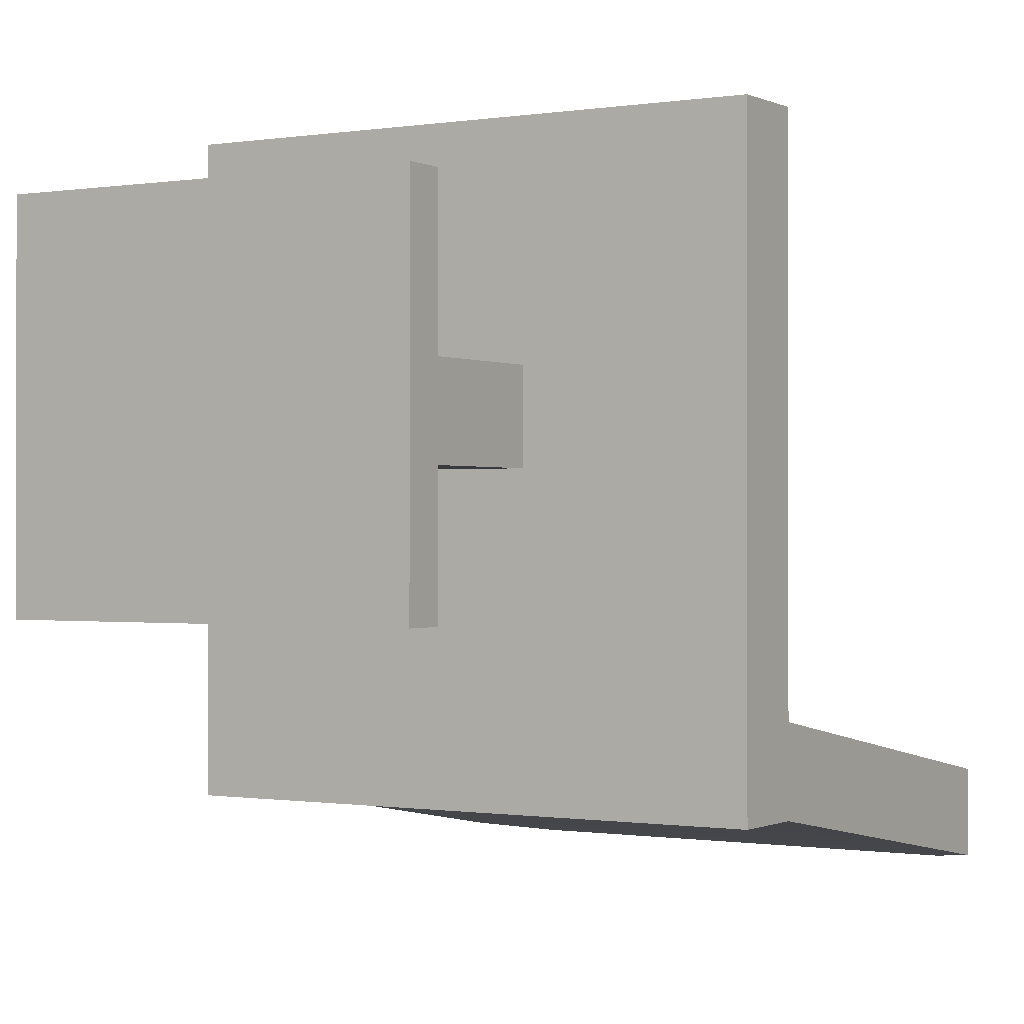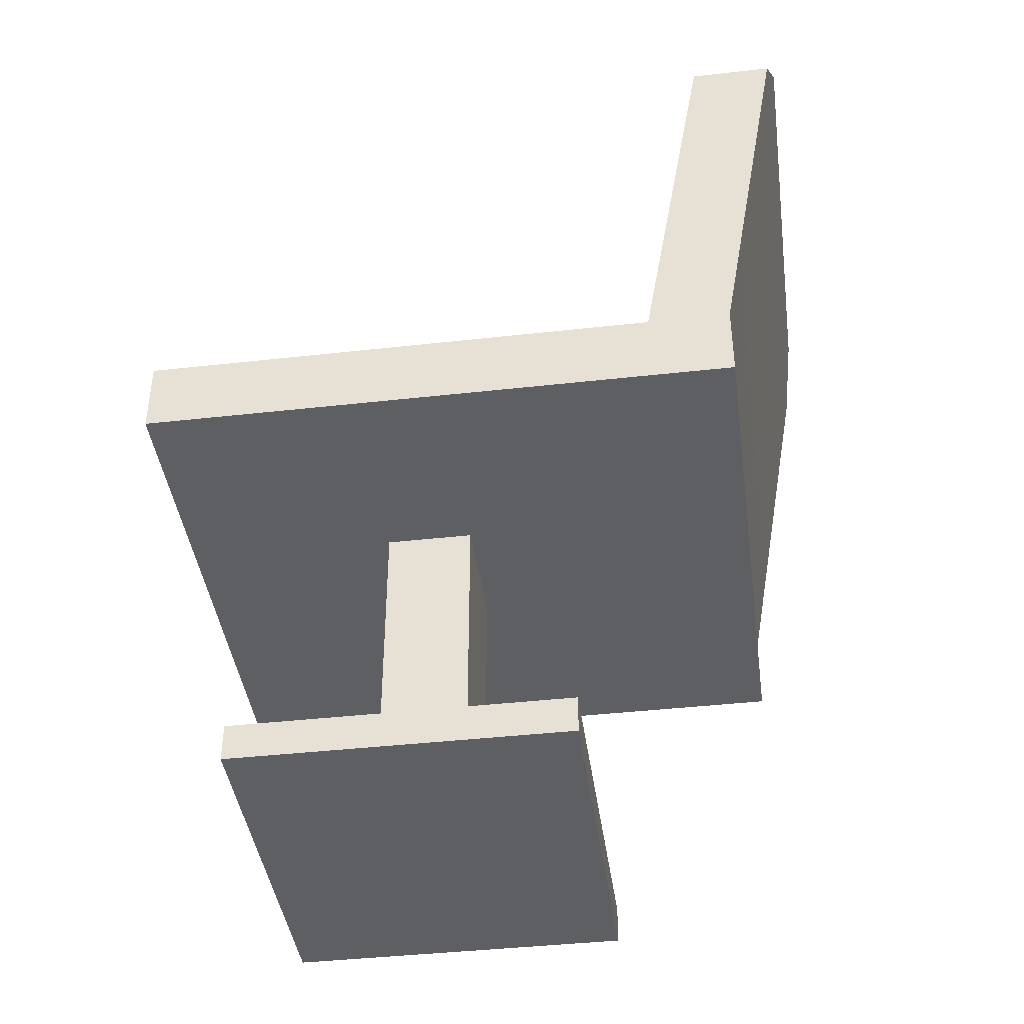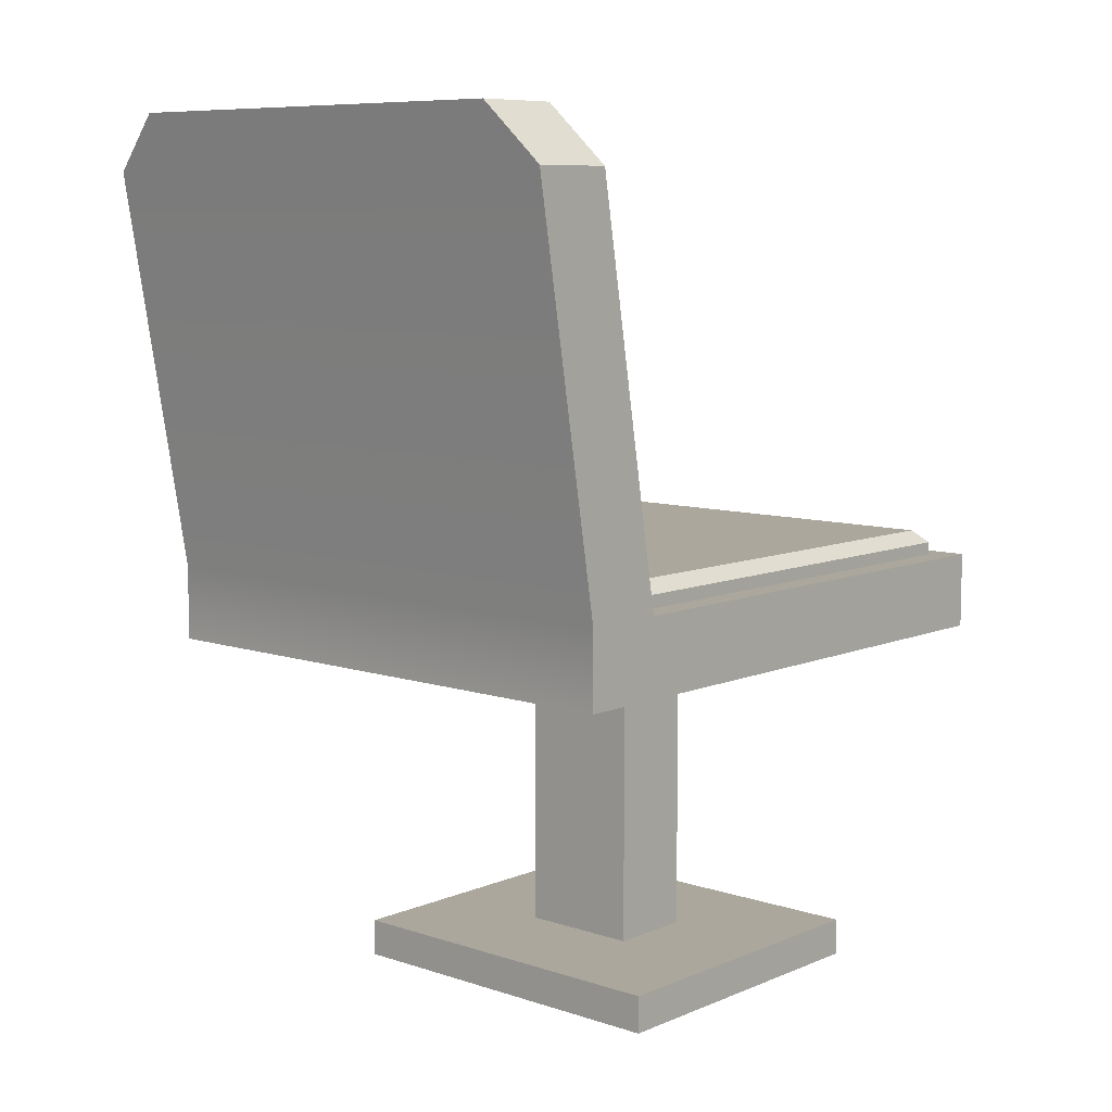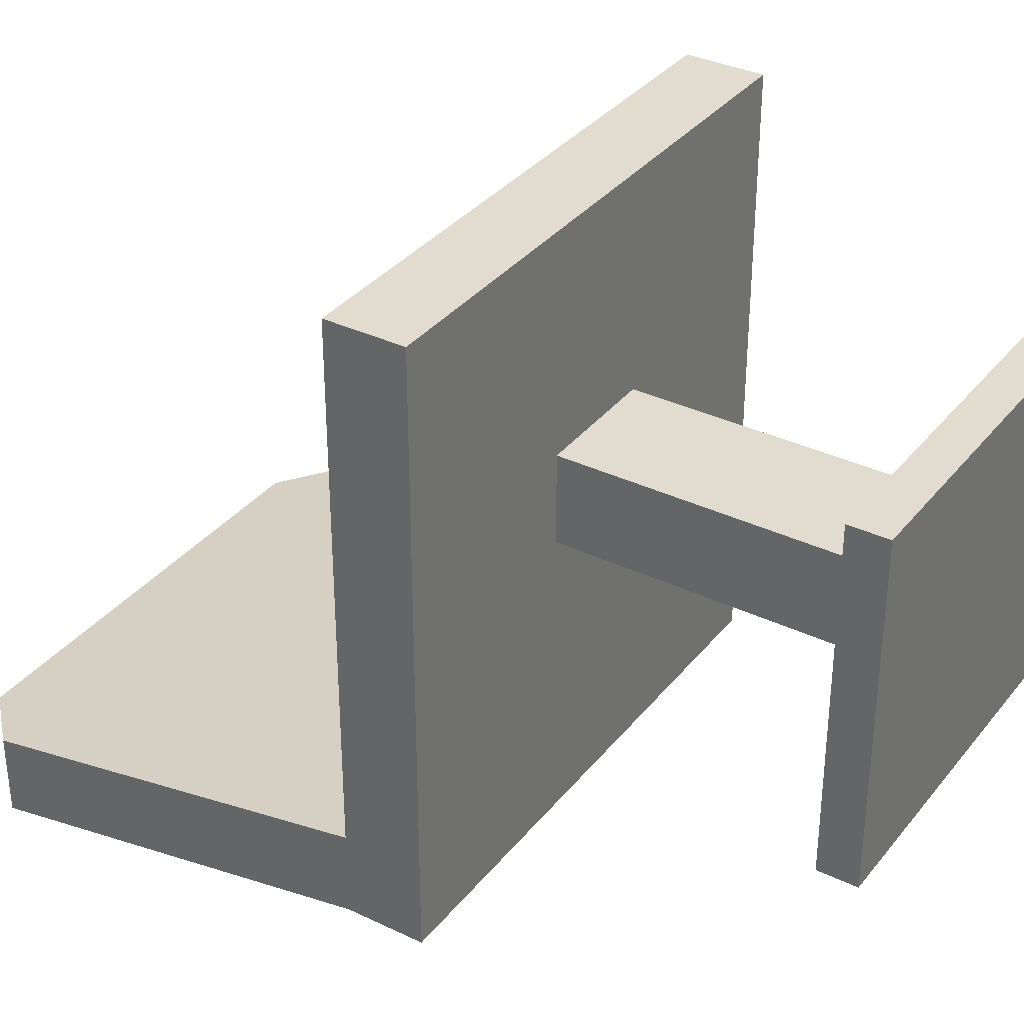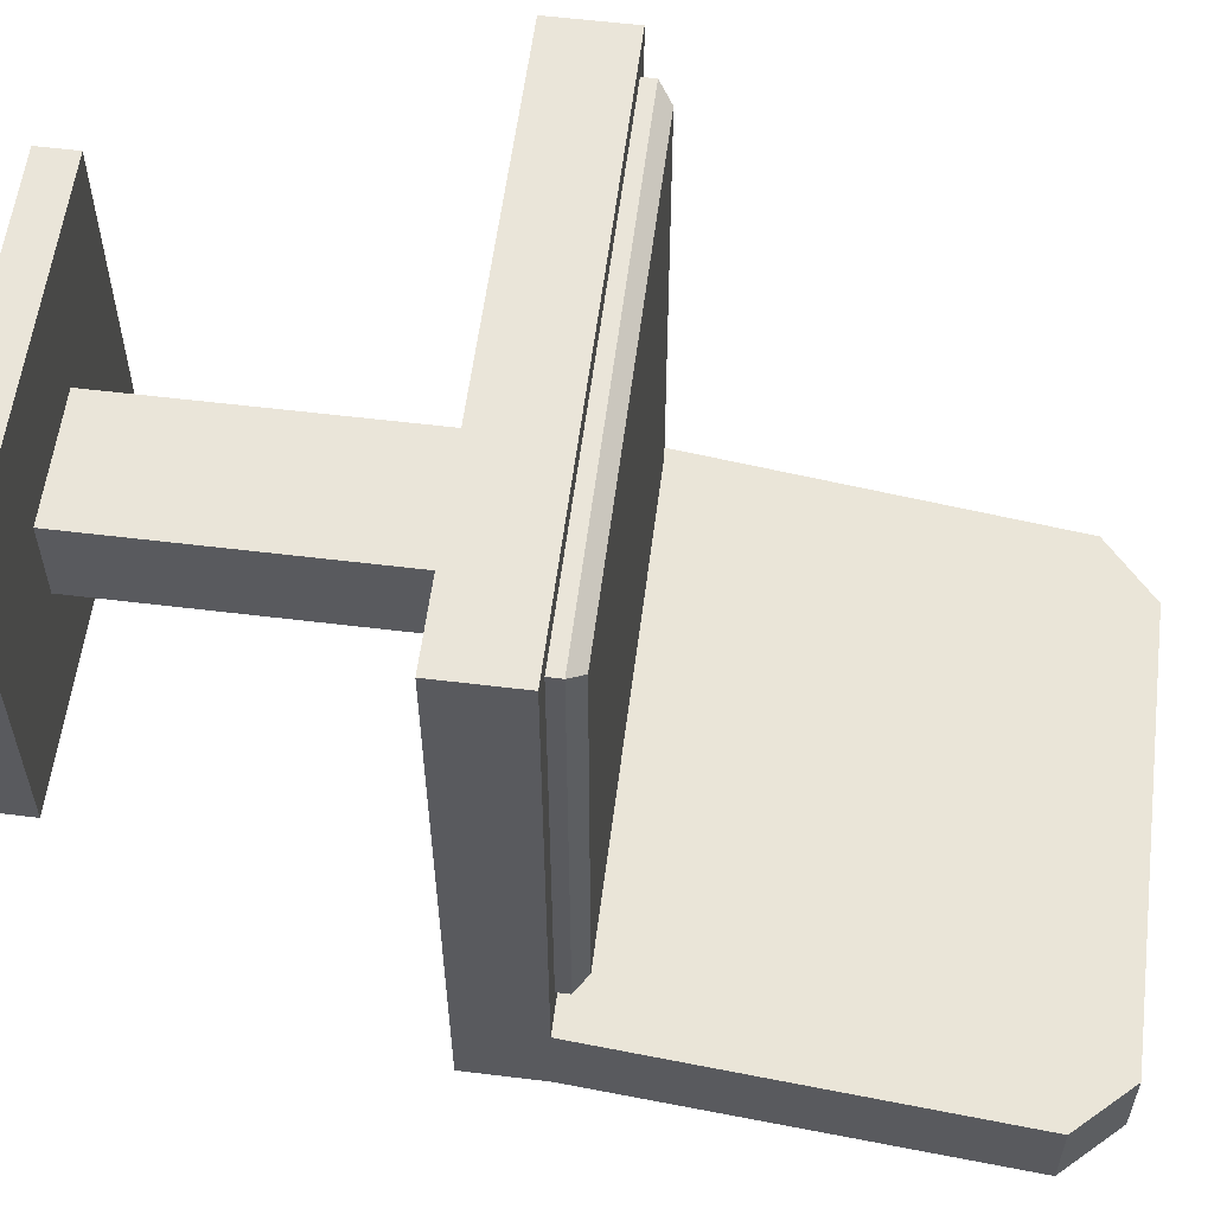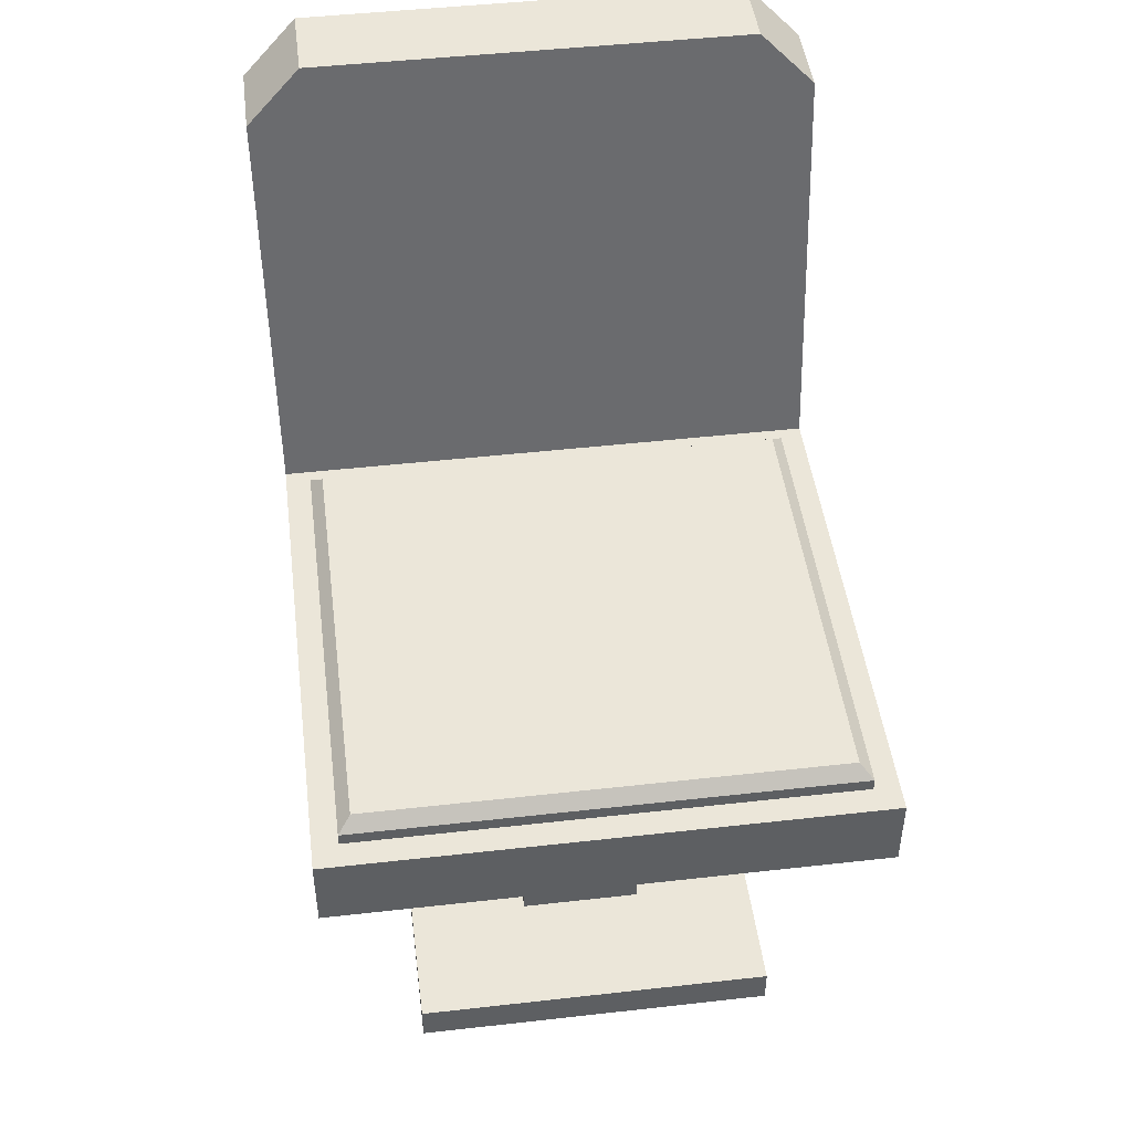
<metadata>
{"format":"obj","ext":"obj","renderer":"f3d","projection":"perspective","resolution":1024,"background":"white","views":[{"elev":-0.4,"azim":31.4,"up":"+Z"},{"elev":-42.0,"azim":97.7,"up":"+Y"},{"elev":8.4,"azim":-138.2,"up":"+Y"},{"elev":34.5,"azim":-57.2,"up":"+Z"},{"elev":58.0,"azim":97.2,"up":"+Z"},{"elev":46.9,"azim":-7.3,"up":"+Y"}]}
</metadata>
<code>
g default
v -648.8 50.3 -379.2
v -584.1 50.3 -379.2
v -584.1 50.3 -389
v -648.8 50.3 -389
v -648.8 41.29 -379.2
v -584.1 41.29 -379.2
v -584.1 41.29 -389
v -648.8 41.29 -389
v -648.8 41.29 -318.9
v -584.1 41.29 -318.9
v -584.1 50.3 -318.9
v -648.8 50.3 -318.9
v -590.6 103.4 -388.5
v -584.1 96.95 -387.3
v -590.6 103.4 -398.2
v -584.1 96.95 -397.1
v -648.8 96.95 -387.3
v -642.3 103.4 -388.5
v -642.3 103.4 -398.2
v -648.8 96.95 -397.1
v -645.8 50.3 -376.2
v -587.1 50.3 -376.2
v -645.8 50.3 -321.9
v -587.1 50.3 -321.9
v -644.3 53.33 -374.7
v -645.8 51.82 -376.2
v -587.1 51.82 -376.2
v -588.6 53.33 -374.7
v -644.3 53.33 -323.4
v -645.8 51.82 -321.9
v -588.6 53.33 -323.4
v -587.1 51.82 -321.9
v -609.1 41.29 -354.2
v -609.1 41.29 -343.9
v -623.8 41.29 -343.9
v -623.8 41.29 -354.2
v -609.1 3.513 -354.2
v -609.1 3.513 -343.9
v -623.8 3.513 -343.9
v -623.8 3.513 -354.2
v -609.1 -0.9405 -354.2
v -609.1 -0.9405 -343.9
v -623.8 -0.9405 -343.9
v -623.8 -0.9405 -354.2
v -594.7 3.513 -368.7
v -594.7 3.513 -329.4
v -594.7 -0.9405 -329.4
v -594.7 -0.9405 -368.7
v -638.2 3.513 -329.4
v -638.2 -0.9405 -329.4
v -638.2 3.513 -368.7
v -638.2 -0.9405 -368.7
g chair
f 19 18 13 15
f 9 10 11 12
f 6 7 3 2
f 7 8 4 3
f 8 5 1 4
f 2 11 10 6
f 5 9 12 1
f 1 2 14 17
f 2 3 16 14
f 3 4 20 16
f 4 1 17 20
f 13 14 16 15
f 17 18 19 20
f 2 1 21 22
f 1 12 23 21
f 12 11 24 23
f 22 24 11 2
f 26 30 29 25
f 26 25 28 27
f 28 31 32 27
f 29 30 32 31
f 29 31 28 25
f 22 21 26 27
f 21 23 30 26
f 23 24 32 30
f 32 24 22 27
f 7 6 5 8
f 41 42 43 44
f 16 20 19 15
f 17 14 13 18
f 6 10 34 33
f 10 9 35 34
f 9 5 36 35
f 5 6 33 36
f 33 34 38 37
f 34 35 39 38
f 35 36 40 39
f 36 33 37 40
f 45 46 47 48
f 46 49 50 47
f 49 51 52 50
f 51 45 48 52
f 37 38 46 45
f 42 41 48 47
f 38 39 49 46
f 43 42 47 50
f 39 40 51 49
f 44 43 50 52
f 40 37 45 51
f 41 44 52 48

</code>
